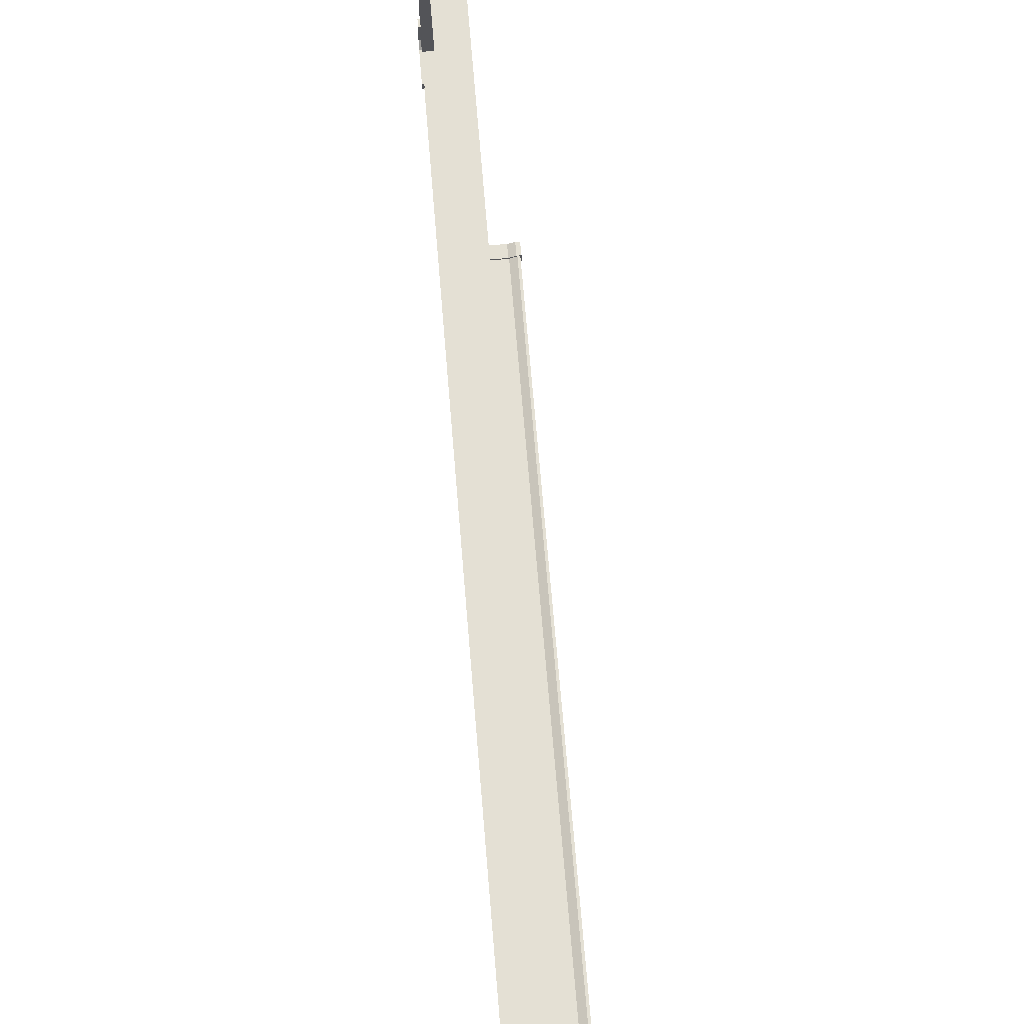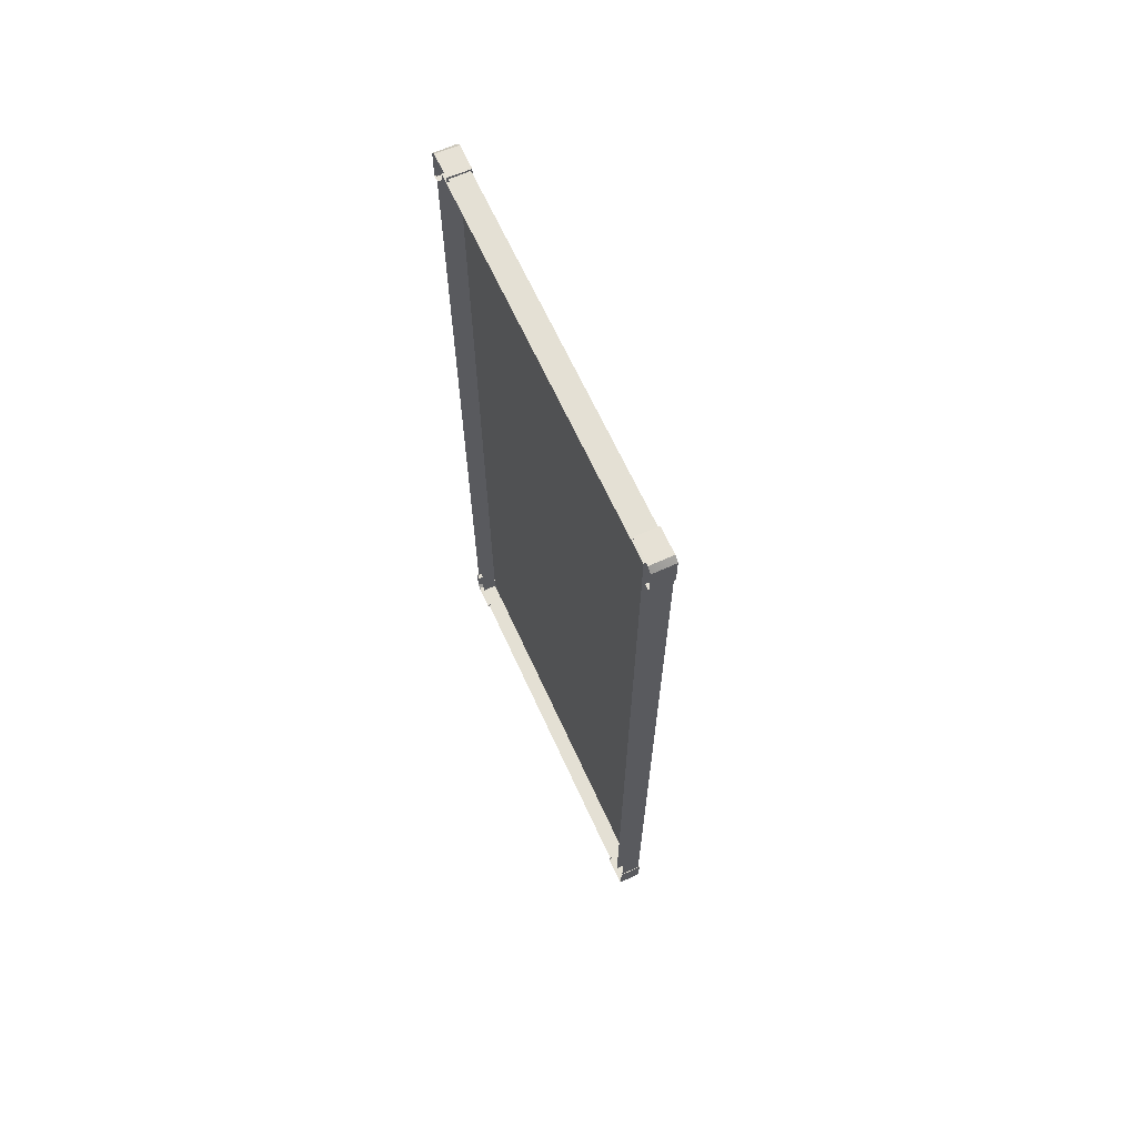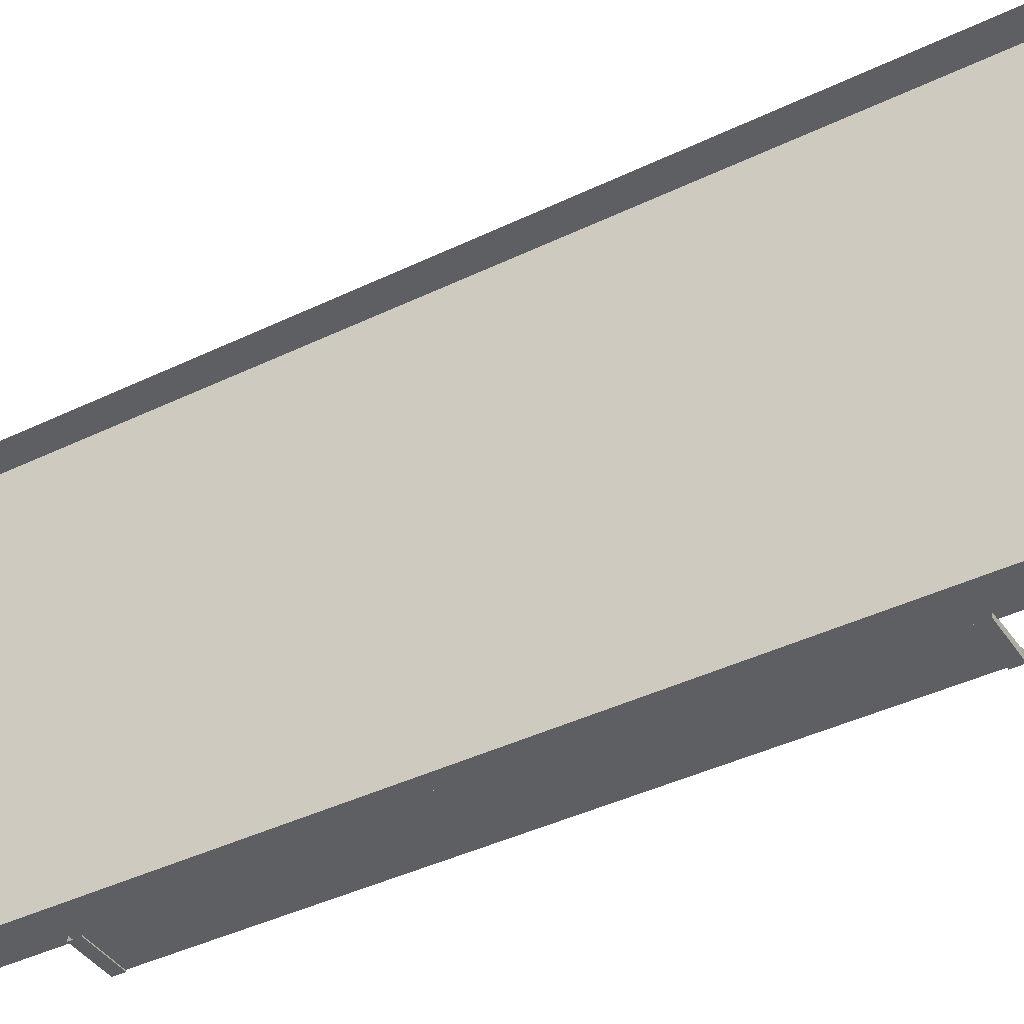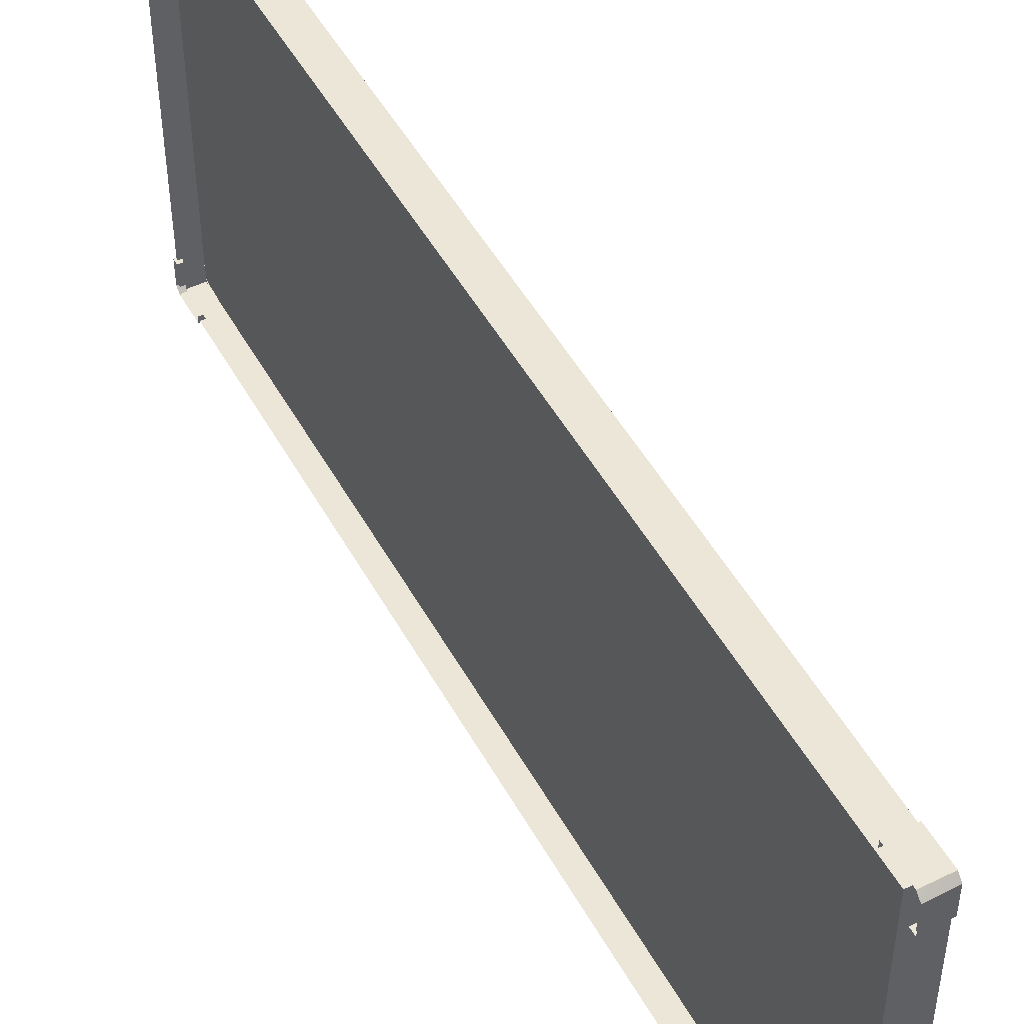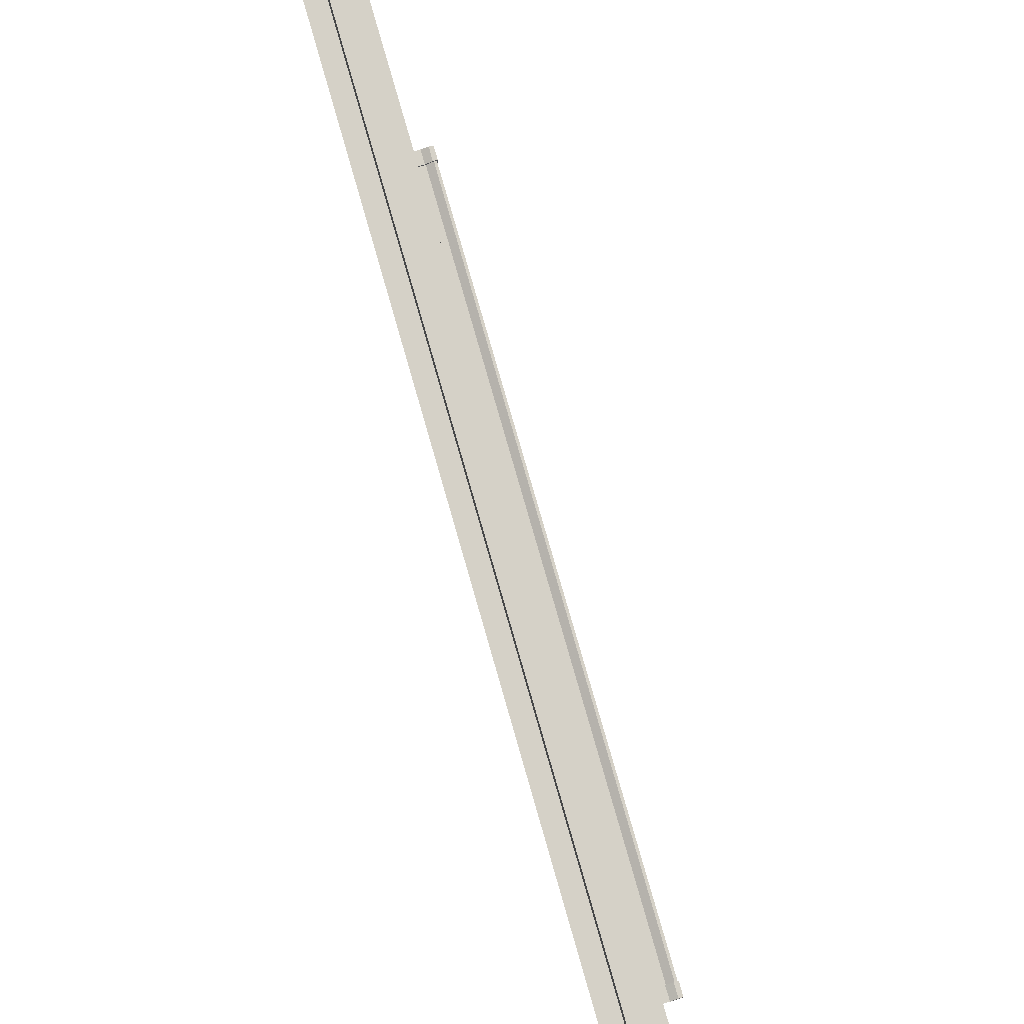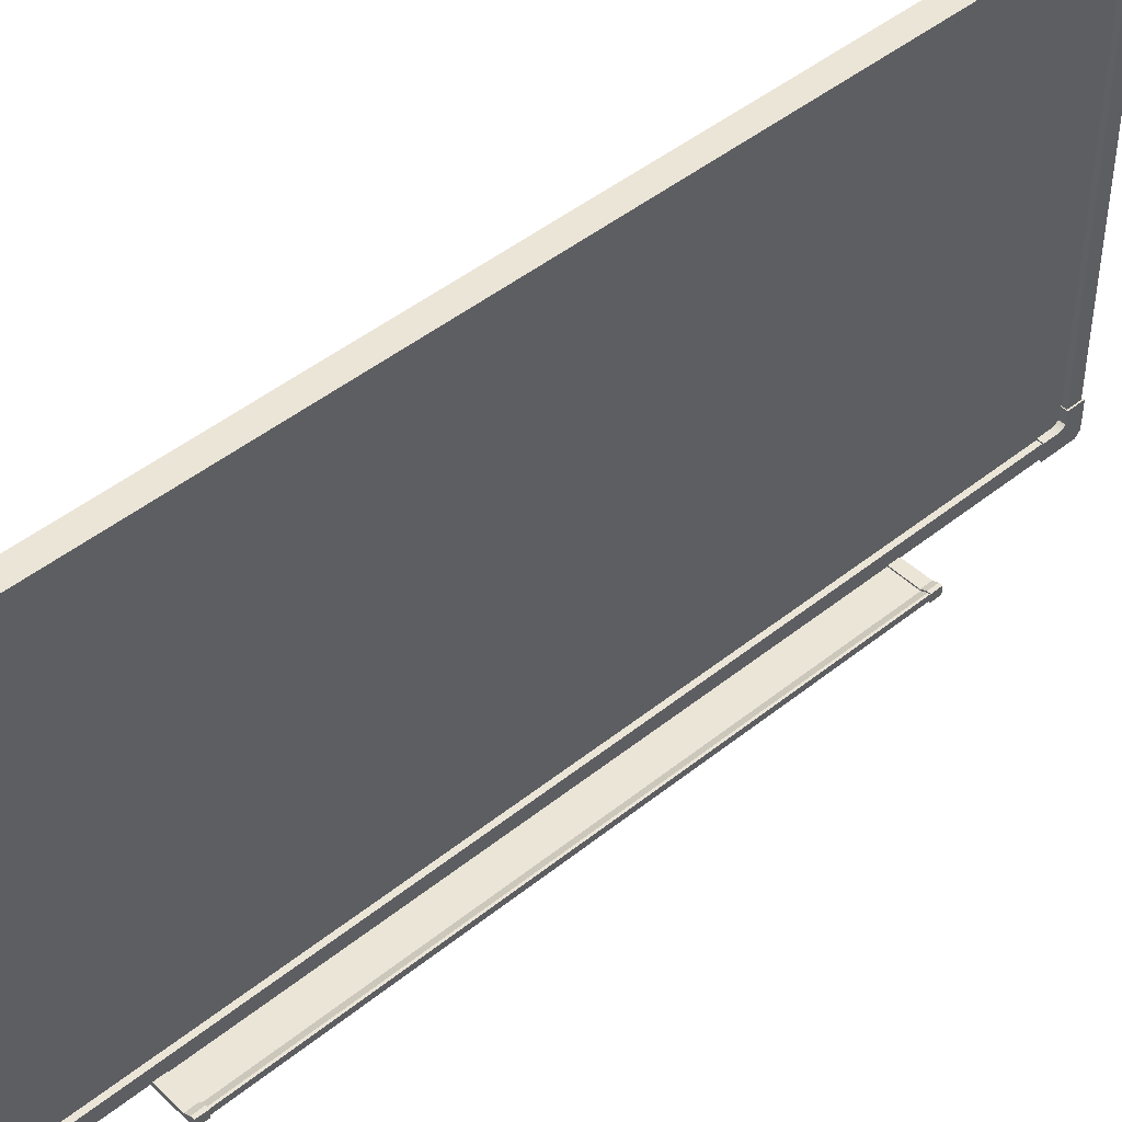
<metadata>
{"format":"obj","ext":"obj","renderer":"f3d","projection":"perspective","resolution":1024,"background":"white","views":[{"elev":66.0,"azim":-4.6,"up":"+Z"},{"elev":66.2,"azim":-24.6,"up":"+Y"},{"elev":-40.7,"azim":-59.3,"up":"+Z"},{"elev":49.1,"azim":-27.9,"up":"+Z"},{"elev":79.2,"azim":-16.0,"up":"+Z"},{"elev":46.0,"azim":47.4,"up":"+Z"}]}
</metadata>
<code>
v  -0.3 13.37 0.0792
v  0.3 13.37 0.0792
v  0.3 -13.37 0.0792
v  -0.3 -13.37 0.0792
v  -0.3 13.47 12.35
v  0.3 13.47 12.35
v  0.3 13.47 0.1792
v  -0.3 13.47 0.1792
v  -0.3 -13.37 12.45
v  0.3 -13.37 12.45
v  0.3 13.37 12.45
v  -0.3 13.37 12.45
v  -0.3 -13.47 0.1792
v  0.3 -13.47 0.1792
v  0.3 -13.47 12.35
v  -0.3 -13.47 12.35
v  0.3 13.07 0.4792
v  0.3 -13.07 0.4792
v  0.3 -13.4 0.15
v  0.3 13.4 0.15
v  0.3 13.07 12.05
v  0.3 13.4 12.38
v  0.3 -13.07 12.05
v  0.3 -13.4 12.38
v  -0.3 13.07 0.4792
v  -0.3 -13.07 0.4792
v  -0.3 13.07 12.05
v  -0.3 -13.07 12.05
v  0.1586 13.07 12.05
v  0.1586 -13.07 12.05
v  0.1586 -13.07 0.4792
v  0.1586 13.07 0.4792
v  0.3408 12.88 12.48
v  -0.3423 12.88 12.48
v  -0.3422 12.45 12.48
v  0.3408 12.45 12.48
v  0.3408 12.88 11.99
v  0.3408 12.45 11.99
v  -0.3423 13.55 11.9
v  0.3408 13.52 11.9
v  0.3408 13.52 11.55
v  -0.3422 13.55 11.55
v  0.3408 13.05 11.9
v  0.3408 13.05 11.55
v  0.3408 13.38 12.48
v  -0.3421 13.39 12.48
v  -0.3421 13.55 12.33
v  0.3408 13.52 12.32
v  -0.3422 12.45 12.28
v  0.1357 12.45 12.28
v  0.1423 12.45 11.99
v  0.1423 12.88 11.99
v  0.1308 13.34 11.55
v  -0.3422 13.36 11.55
v  0.1423 13.05 11.9
v  0.1423 13.05 11.55
v  0.3408 -12.88 12.48
v  0.3408 -12.44 12.48
v  -0.3422 -12.44 12.48
v  -0.3423 -12.88 12.48
v  0.3408 -12.88 11.99
v  0.3408 -12.44 11.99
v  -0.3423 -13.54 11.9
v  -0.3422 -13.54 11.55
v  0.3408 -13.52 11.55
v  0.3408 -13.52 11.9
v  0.3408 -13.04 11.55
v  0.3408 -13.04 11.9
v  0.3408 -13.37 12.48
v  -0.3421 -13.38 12.48
v  -0.3421 -13.54 12.33
v  0.3408 -13.51 12.32
v  0.1357 -12.44 12.28
v  -0.3422 -12.44 12.28
v  0.1423 -12.44 11.99
v  0.1423 -12.88 11.99
v  -0.3422 -13.36 11.55
v  0.1308 -13.34 11.55
v  0.1423 -13.04 11.55
v  0.1423 -13.04 11.9
v  0.3408 -12.88 0.0353
v  -0.3423 -12.88 0.0353
v  -0.3422 -12.44 0.0353
v  0.3408 -12.44 0.0353
v  0.3408 -12.88 0.5205
v  0.3408 -12.44 0.52
v  -0.3423 -13.54 0.6091
v  0.3408 -13.52 0.609
v  0.3408 -13.52 0.964
v  -0.3422 -13.54 0.9647
v  0.3408 -13.04 0.6095
v  0.3408 -13.04 0.9646
v  0.3408 -13.37 0.0353
v  -0.3421 -13.38 0.0353
v  -0.3421 -13.54 0.1863
v  0.3408 -13.51 0.1863
v  -0.3422 -12.44 0.2304
v  0.1357 -12.44 0.2304
v  0.1423 -12.44 0.5202
v  0.1423 -12.88 0.5202
v  0.1308 -13.34 0.9647
v  -0.3422 -13.36 0.9647
v  0.1423 -13.04 0.6091
v  0.1423 -13.04 0.9647
v  0.3408 12.88 0.0353
v  0.3408 12.45 0.0353
v  -0.3422 12.45 0.0353
v  -0.3423 12.88 0.0353
v  0.3408 12.88 0.5205
v  0.3408 12.45 0.52
v  -0.3423 13.55 0.6091
v  -0.3422 13.55 0.9647
v  0.3408 13.52 0.964
v  0.3408 13.52 0.609
v  0.3408 13.05 0.9646
v  0.3408 13.05 0.6095
v  0.3408 13.38 0.0353
v  -0.3421 13.39 0.0353
v  -0.3421 13.55 0.1819
v  0.3408 13.52 0.1907
v  0.1357 12.45 0.2304
v  -0.3422 12.45 0.2304
v  0.1423 12.45 0.5202
v  0.1423 12.88 0.5202
v  -0.3422 13.36 0.9647
v  0.1308 13.34 0.9647
v  0.1423 13.05 0.9647
v  0.1423 13.05 0.6091
v  1.129 8.476 0.0691
v  0.0912 8.476 0.0691
v  0.0912 -8.476 0.0691
v  1.129 -8.476 0.0691
v  1.357 -8.476 0.1543
v  1.357 -8.476 -0.0178
v  1.357 8.476 -0.0178
v  1.357 8.476 0.1543
v  1.298 -8.476 0.1543
v  1.298 8.476 0.1543
v  0.0912 8.476 -0.0178
v  0.0912 -8.476 -0.0178
v  1.28 8.626 0.1836
v  1.374 8.622 0.1836
v  1.374 8.622 -0.0471
v  1.115 8.637 0.1079
v  0.0912 8.629 -0.0471
v  0.0912 8.629 0.1079
v  0.0912 8.313 0.1079
v  1.111 8.313 0.1079
v  1.381 8.313 0.1836
v  1.381 8.313 -0.0471
v  1.277 8.313 0.1836
v  0.0912 8.313 -0.0471
v  0.0912 8.313 0.0691
v  1.122 8.313 0.0691
v  1.346 8.313 0.1487
v  1.346 8.313 -0.0122
v  1.288 8.313 0.1487
v  0.0912 8.313 -0.0122
v  1.28 -8.708 0.1836
v  1.115 -8.718 0.1079
v  1.374 -8.704 -0.0471
v  1.374 -8.704 0.1836
v  0.0912 -8.71 0.1079
v  0.0912 -8.71 -0.0471
v  1.111 -8.394 0.1079
v  0.0912 -8.394 0.1079
v  1.381 -8.394 -0.0471
v  1.381 -8.394 0.1836
v  1.277 -8.394 0.1836
v  0.0912 -8.394 -0.0471
v  1.122 -8.394 0.0691
v  0.0912 -8.394 0.0691
v  1.346 -8.394 -0.0122
v  1.346 -8.394 0.1487
v  1.288 -8.394 0.1487
v  0.0912 -8.394 -0.0122
g board_white
f 1 2 3 4
f 5 6 7 8
f 9 10 11 12
f 13 14 15 16
f 3 17 18 19
f 20 17 3 2
f 7 6 17 20
f 21 17 6 22
f 11 10 21 22
f 23 21 10 24
f 15 18 23 24
f 19 18 15 14
f 17 25 26 18
f 21 27 25 17
f 23 28 27 21
f 18 26 28 23
f 29 30 31 32
f 33 34 35 36
f 37 33 36 38
f 39 40 41 42
f 41 40 43 44
f 45 46 34 33
f 43 45 33 37
f 47 48 40 39
f 40 48 45 43
f 47 46 45 48
f 36 35 49 50
f 38 36 50 51
f 37 38 51 52
f 42 41 53 54
f 44 43 55 56
f 41 44 56 53
f 43 37 52 55
f 57 58 59 60
f 61 62 58 57
f 63 64 65 66
f 65 67 68 66
f 69 57 60 70
f 68 61 57 69
f 71 63 66 72
f 66 68 69 72
f 71 72 69 70
f 58 73 74 59
f 62 75 73 58
f 61 76 75 62
f 64 77 78 65
f 67 79 80 68
f 65 78 79 67
f 68 80 76 61
f 81 82 83 84
f 85 81 84 86
f 87 88 89 90
f 89 88 91 92
f 93 94 82 81
f 91 93 81 85
f 95 96 88 87
f 88 96 93 91
f 95 94 93 96
f 84 83 97 98
f 86 84 98 99
f 85 86 99 100
f 90 89 101 102
f 92 91 103 104
f 89 92 104 101
f 91 85 100 103
f 105 106 107 108
f 109 110 106 105
f 111 112 113 114
f 113 115 116 114
f 117 105 108 118
f 116 109 105 117
f 119 111 114 120
f 114 116 117 120
f 119 120 117 118
f 106 121 122 107
f 110 123 121 106
f 109 124 123 110
f 112 125 126 113
f 115 127 128 116
f 113 126 127 115
f 116 128 124 109
f 129 130 131 132
f 133 134 135 136
f 137 133 136 138
f 132 137 138 129
f 139 135 134 140
f 141 142 143 144
f 144 143 145 146
f 146 147 148 144
f 142 149 150 143
f 141 151 149 142
f 144 148 151 141
f 143 150 152 145
f 147 153 154 148
f 149 155 156 150
f 151 157 155 149
f 148 154 157 151
f 150 156 158 152
f 159 160 161 162
f 160 163 164 161
f 163 160 165 166
f 162 161 167 168
f 159 162 168 169
f 160 159 169 165
f 161 164 170 167
f 166 165 171 172
f 168 167 173 174
f 169 168 174 175
f 165 169 175 171
f 167 170 176 173

</code>
